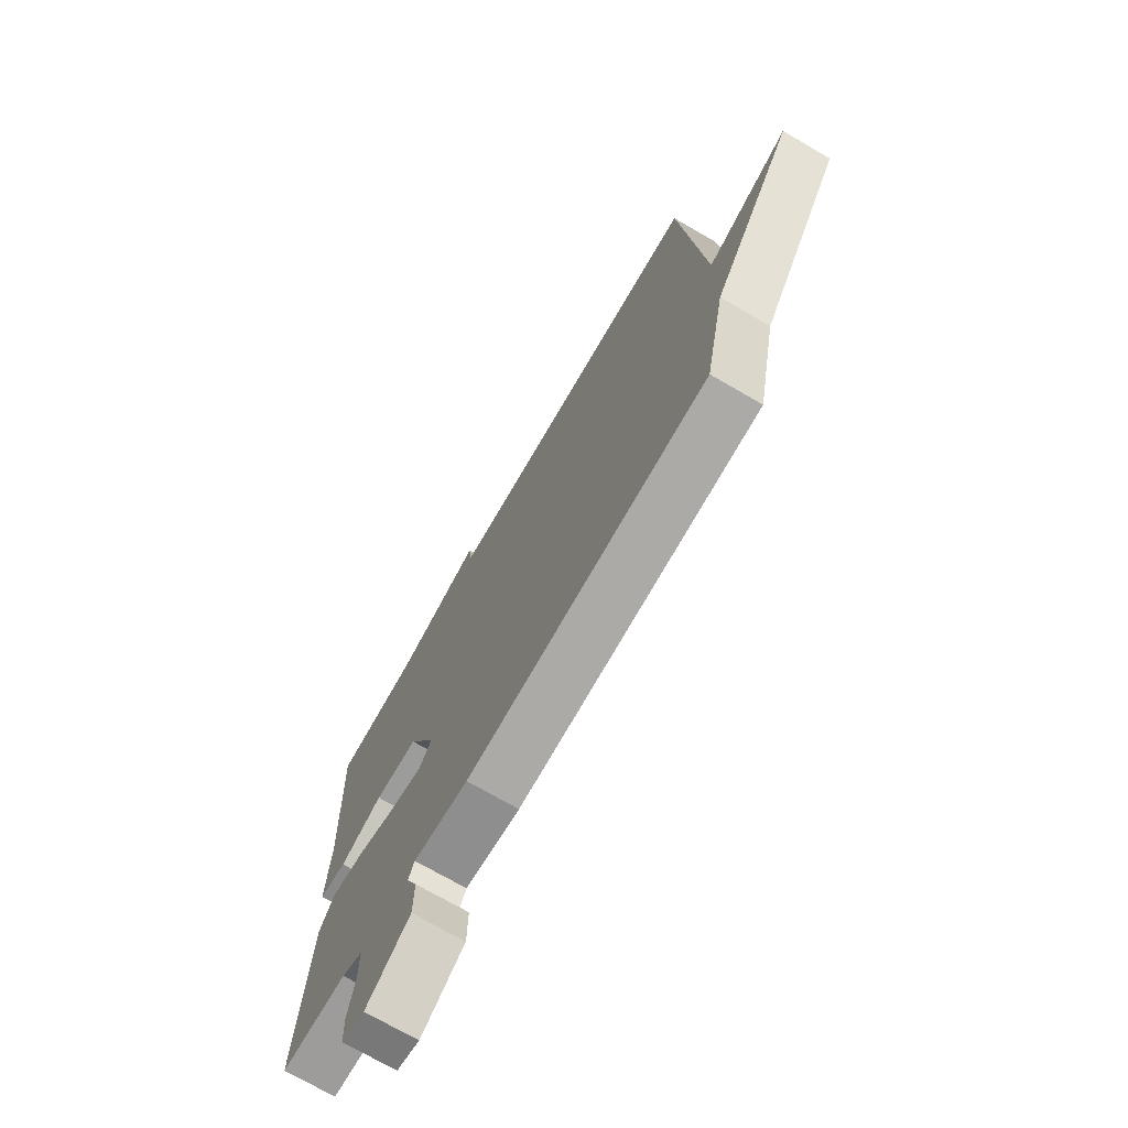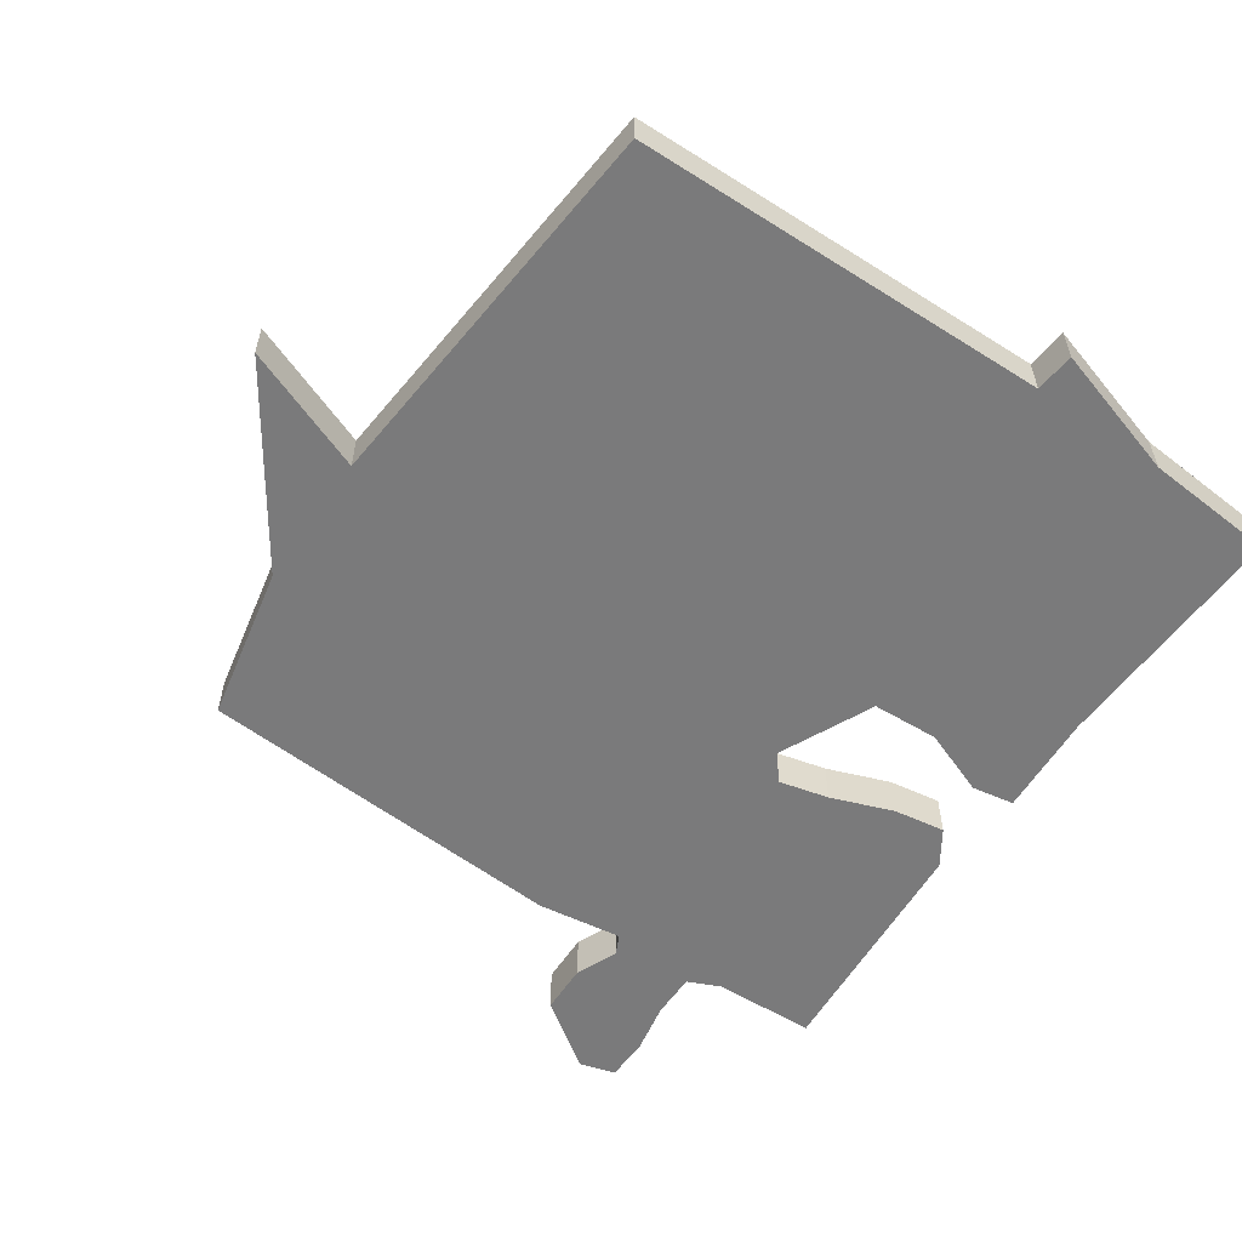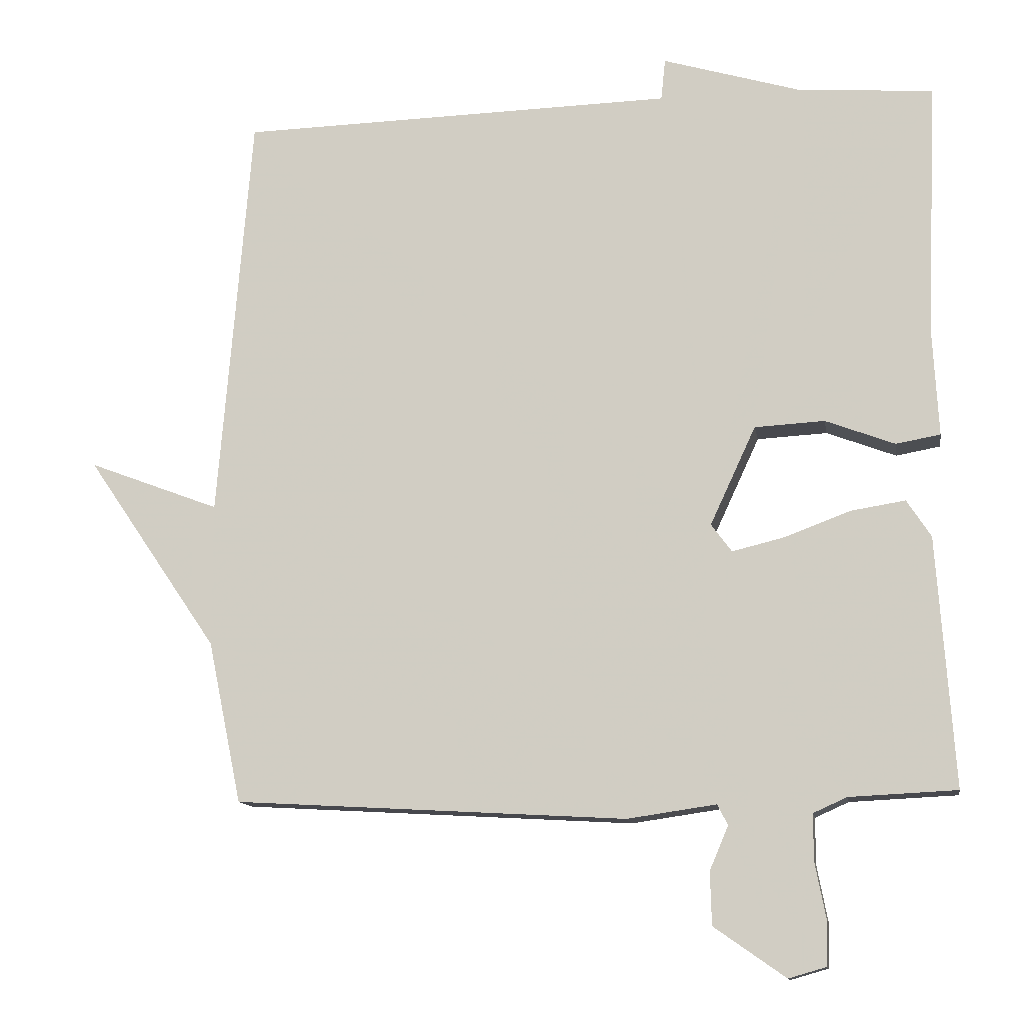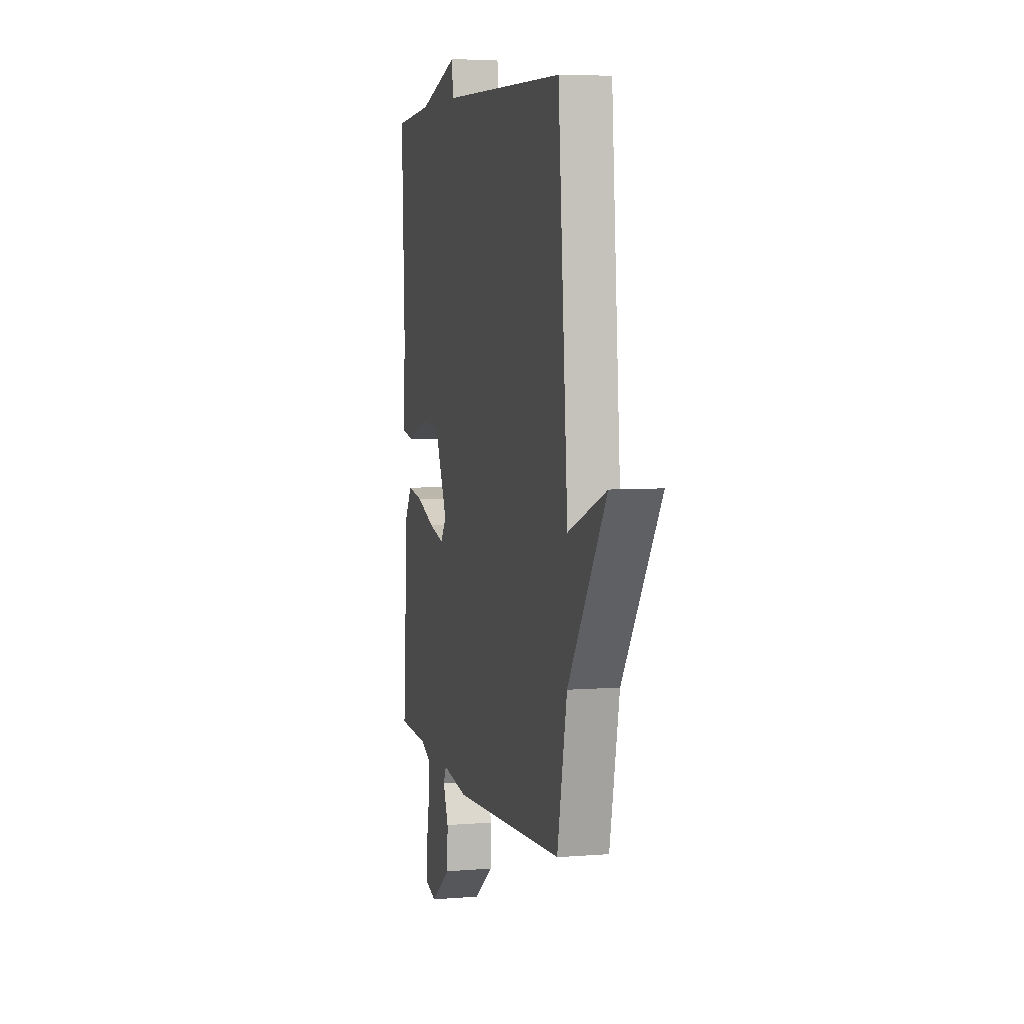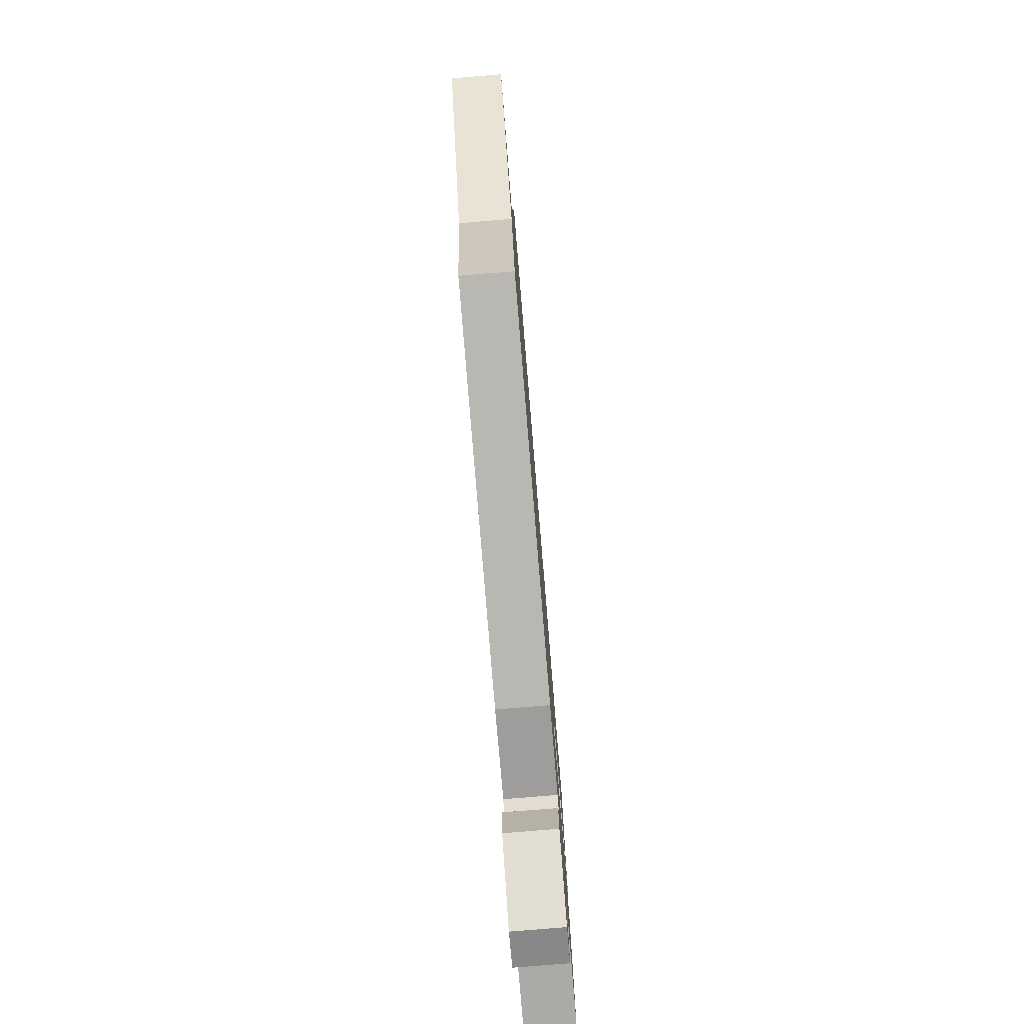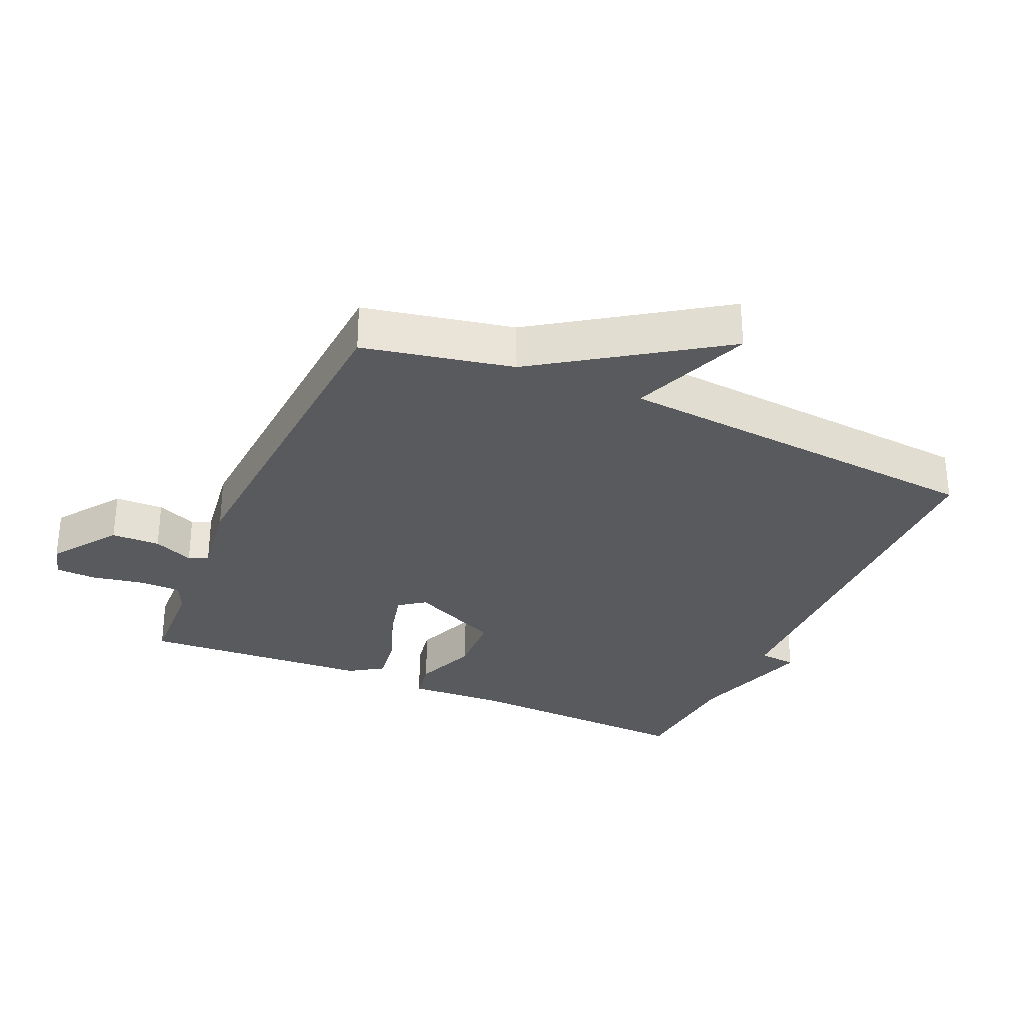
<metadata>
{"format":"obj","ext":"obj","renderer":"f3d","projection":"perspective","resolution":1024,"background":"white","views":[{"elev":-72.7,"azim":-120.1,"up":"+Z"},{"elev":-58.1,"azim":-34.5,"up":"+Y"},{"elev":-12.4,"azim":9.3,"up":"+Z"},{"elev":5.5,"azim":-103.9,"up":"+Z"},{"elev":-78.7,"azim":-85.3,"up":"+Z"},{"elev":-30.6,"azim":-114.0,"up":"+Y"}]}
</metadata>
<code>
v -0.5 0.07 -0.5
v -0.547 0.07 -0.273
v -0.731 0.07 -0.003
v -0.547 0.07 -0.073
v -0.5 0.07 0.5
v 0.111 0.07 0.514
v 0.117 0.07 0.572
v 0.311 0.07 0.514
v 0.5 0.07 0.5
v 0.485 0.07 0.144
v 0.493 0.07 -0.007
v 0.431 0.07 -0.018
v 0.334 0.07 0.019
v 0.236 0.07 0.014
v 0.172 0.07 -0.124
v 0.201 0.07 -0.163
v 0.275 0.07 -0.145
v 0.366 0.07 -0.111
v 0.442 0.07 -0.099
v 0.476 0.07 -0.151
v 0.5 0.07 -0.5
v 0.35 0.07 -0.507
v 0.303 0.07 -0.528
v 0.303 0.07 -0.593
v 0.318 0.07 -0.671
v 0.316 0.07 -0.733
v 0.264 0.07 -0.748
v 0.164 0.07 -0.678
v 0.162 0.07 -0.604
v 0.188 0.07 -0.543
v 0.174 0.07 -0.514
v 0.049 0.07 -0.532
v -0.5 0 -0.5
v -0.547 0 -0.273
v -0.731 0 -0.003
v -0.547 0 -0.073
v -0.5 0 0.5
v 0.111 0 0.514
v 0.117 0 0.572
v 0.311 0 0.514
v 0.5 0 0.5
v 0.485 0 0.144
v 0.493 0 -0.007
v 0.431 0 -0.018
v 0.334 0 0.019
v 0.236 0 0.014
v 0.172 0 -0.124
v 0.201 0 -0.163
v 0.275 0 -0.145
v 0.366 0 -0.111
v 0.442 0 -0.099
v 0.476 0 -0.151
v 0.5 0 -0.5
v 0.35 0 -0.507
v 0.303 0 -0.528
v 0.303 0 -0.593
v 0.318 0 -0.671
v 0.316 0 -0.733
v 0.264 0 -0.748
v 0.164 0 -0.678
v 0.162 0 -0.604
v 0.188 0 -0.543
v 0.174 0 -0.514
v 0.049 0 -0.532
f 31 32 1 2
f 28 29 30
f 27 28 30
f 26 27 30
f 25 26 30
f 24 25 30
f 23 24 30 31
f 2 3 4
f 31 2 4
f 23 31 4
f 22 23 4
f 20 21 22
f 19 20 22
f 18 19 22
f 17 18 22
f 16 17 22
f 22 4 5
f 16 22 5
f 15 16 5
f 10 11 12 13
f 10 13 14
f 9 10 14
f 8 9 14
f 8 14 15
f 7 8 15
f 6 7 15
f 5 6 15
f 34 33 64 63
f 62 61 60
f 62 60 59
f 62 59 58
f 62 58 57
f 62 57 56
f 63 62 56 55
f 36 35 34
f 36 34 63
f 36 63 55
f 36 55 54
f 54 53 52
f 54 52 51
f 54 51 50
f 54 50 49
f 54 49 48
f 37 36 54
f 37 54 48
f 37 48 47
f 45 44 43 42
f 46 45 42
f 46 42 41
f 46 41 40
f 47 46 40
f 47 40 39
f 47 39 38
f 47 38 37
f 1 33 34 2
f 2 34 35 3
f 3 35 36 4
f 4 36 37 5
f 5 37 38 6
f 6 38 39 7
f 7 39 40 8
f 8 40 41 9
f 9 41 42 10
f 10 42 43 11
f 11 43 44 12
f 12 44 45 13
f 13 45 46 14
f 14 46 47 15
f 15 47 48 16
f 16 48 49 17
f 17 49 50 18
f 18 50 51 19
f 19 51 52 20
f 20 52 53 21
f 21 53 54 22
f 22 54 55 23
f 23 55 56 24
f 24 56 57 25
f 25 57 58 26
f 26 58 59 27
f 27 59 60 28
f 28 60 61 29
f 29 61 62 30
f 30 62 63 31
f 31 63 64 32
f 32 64 33 1

</code>
